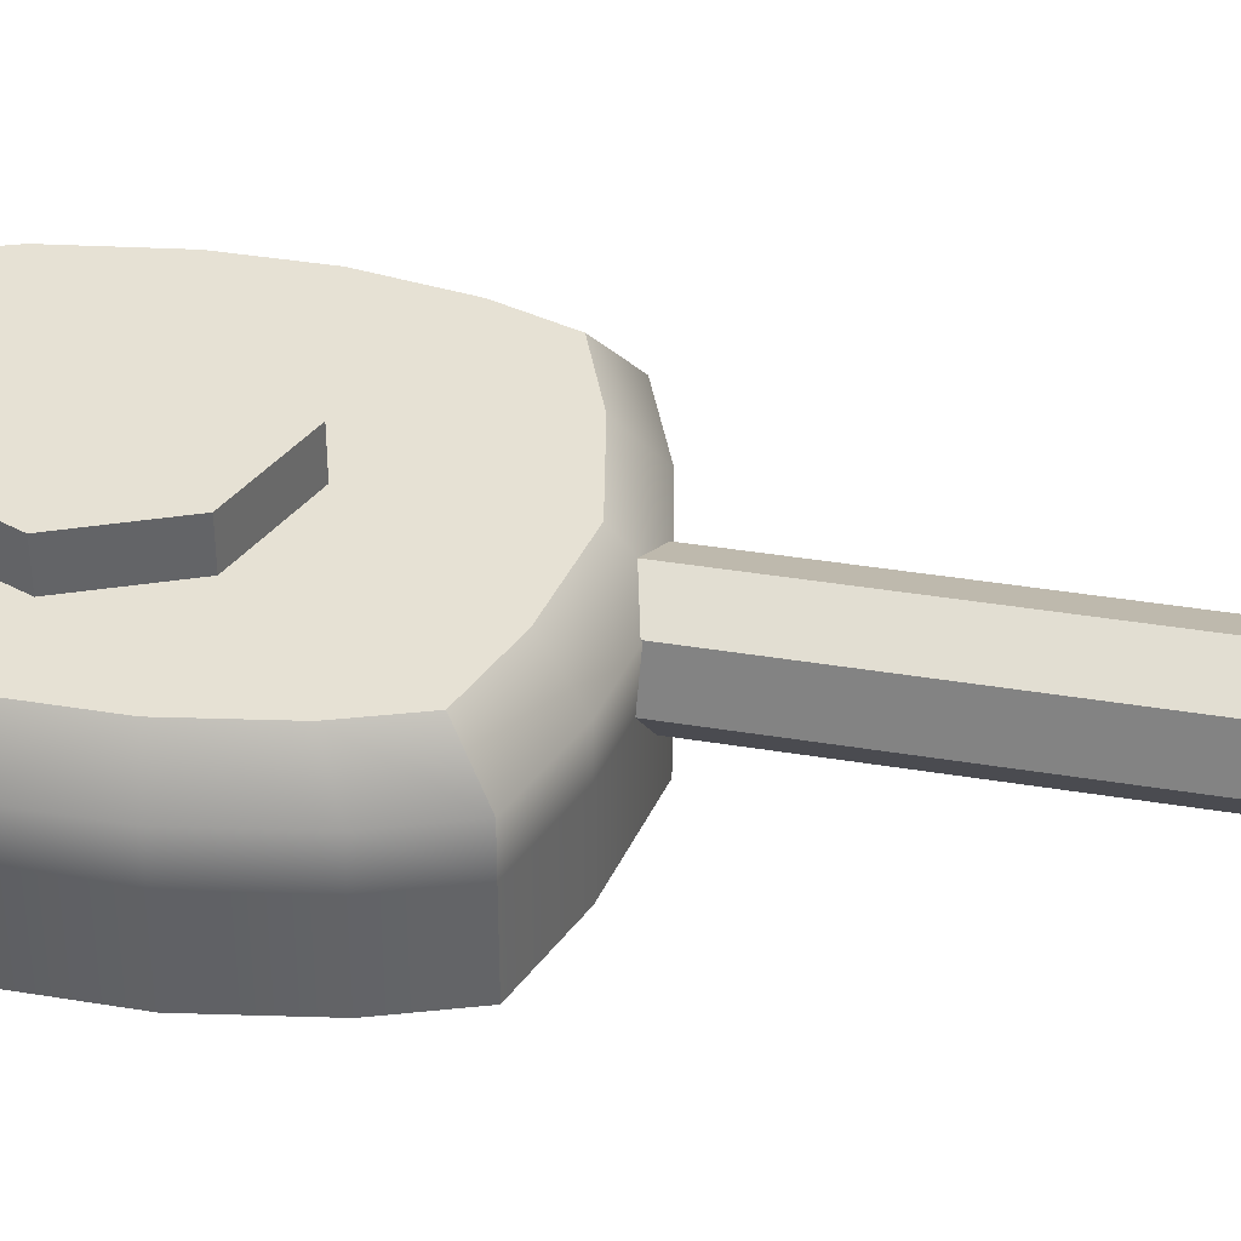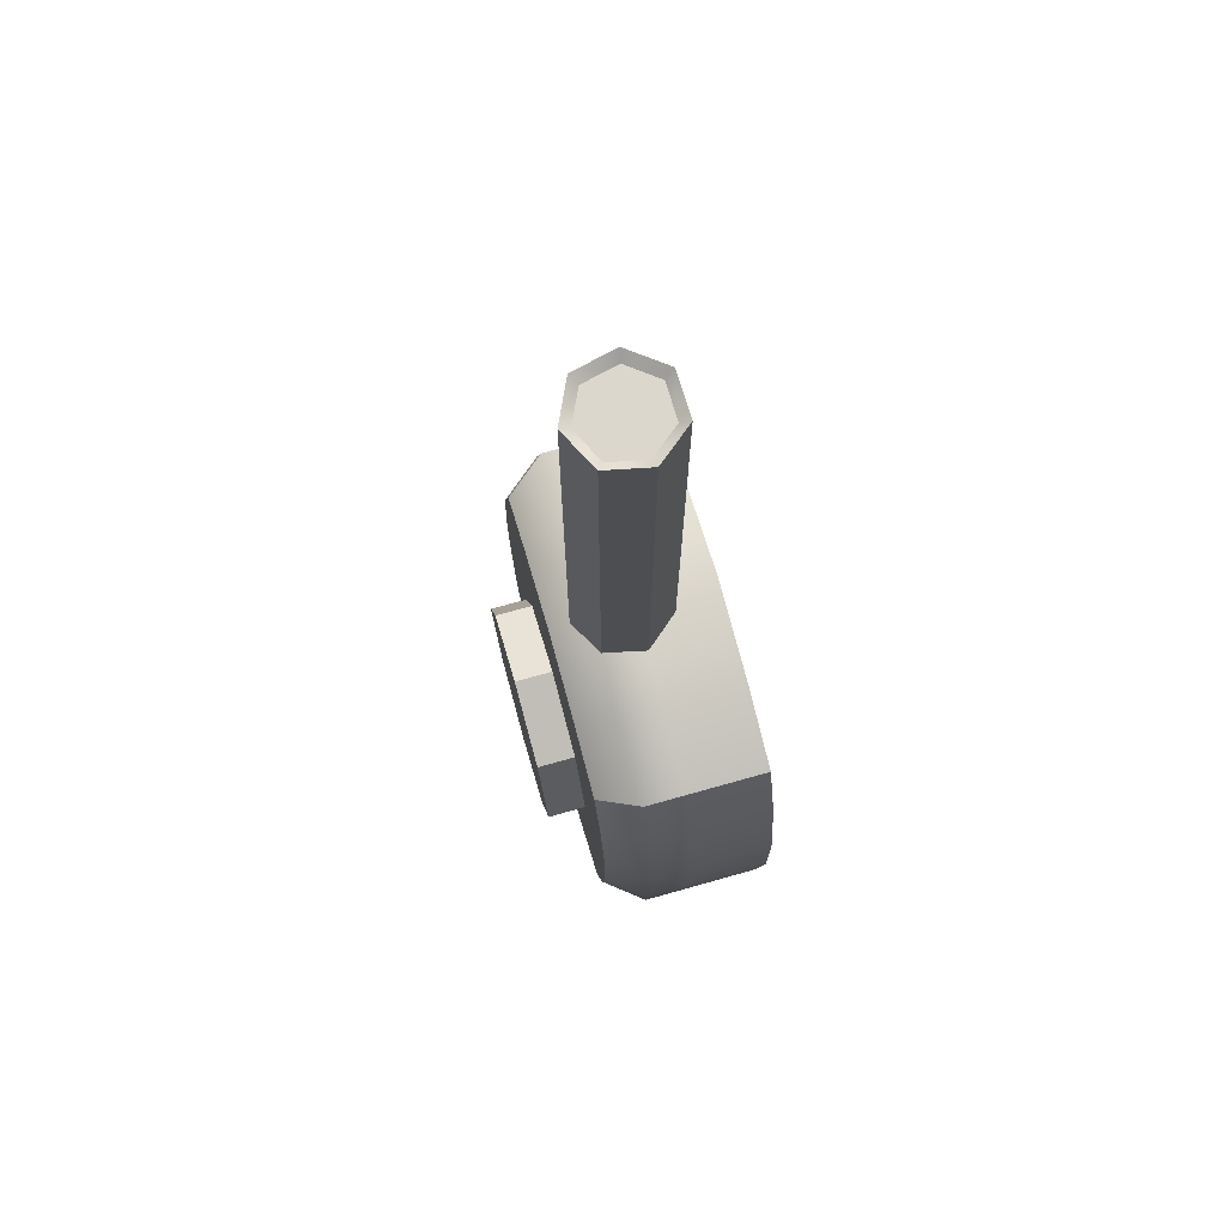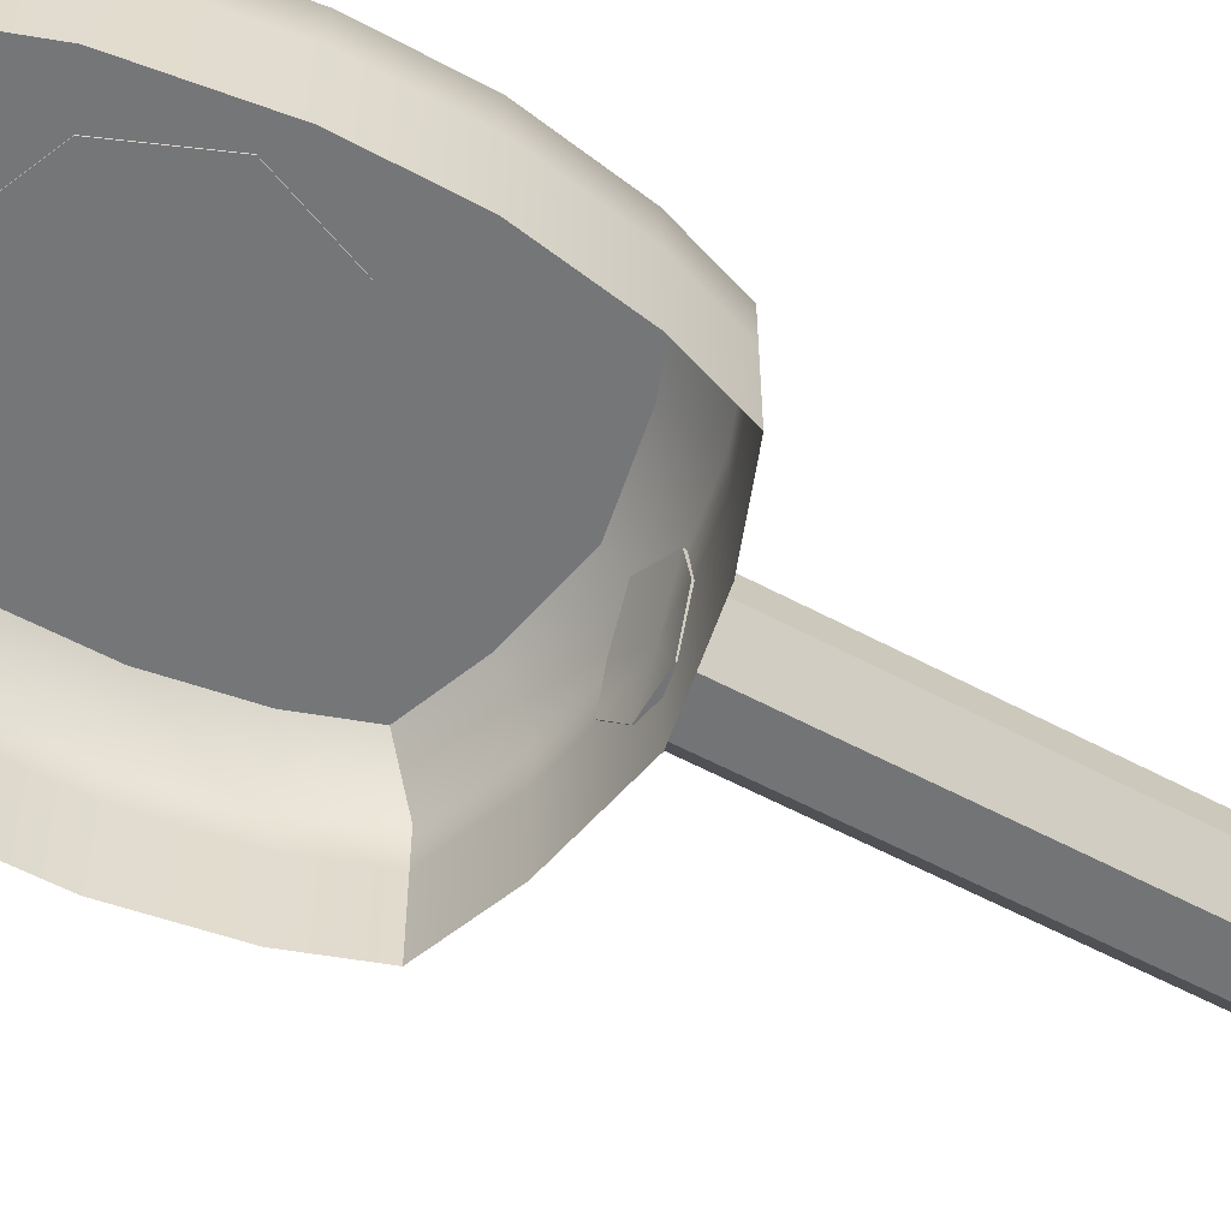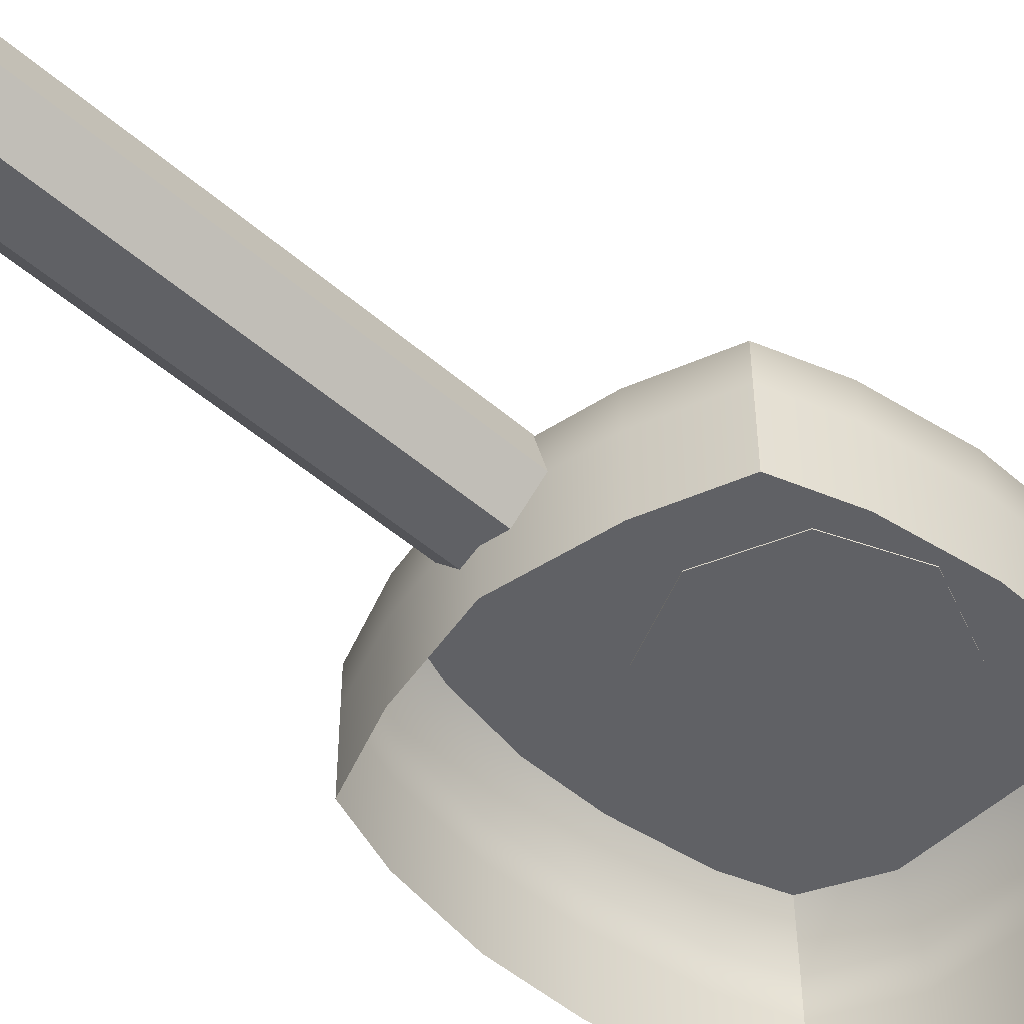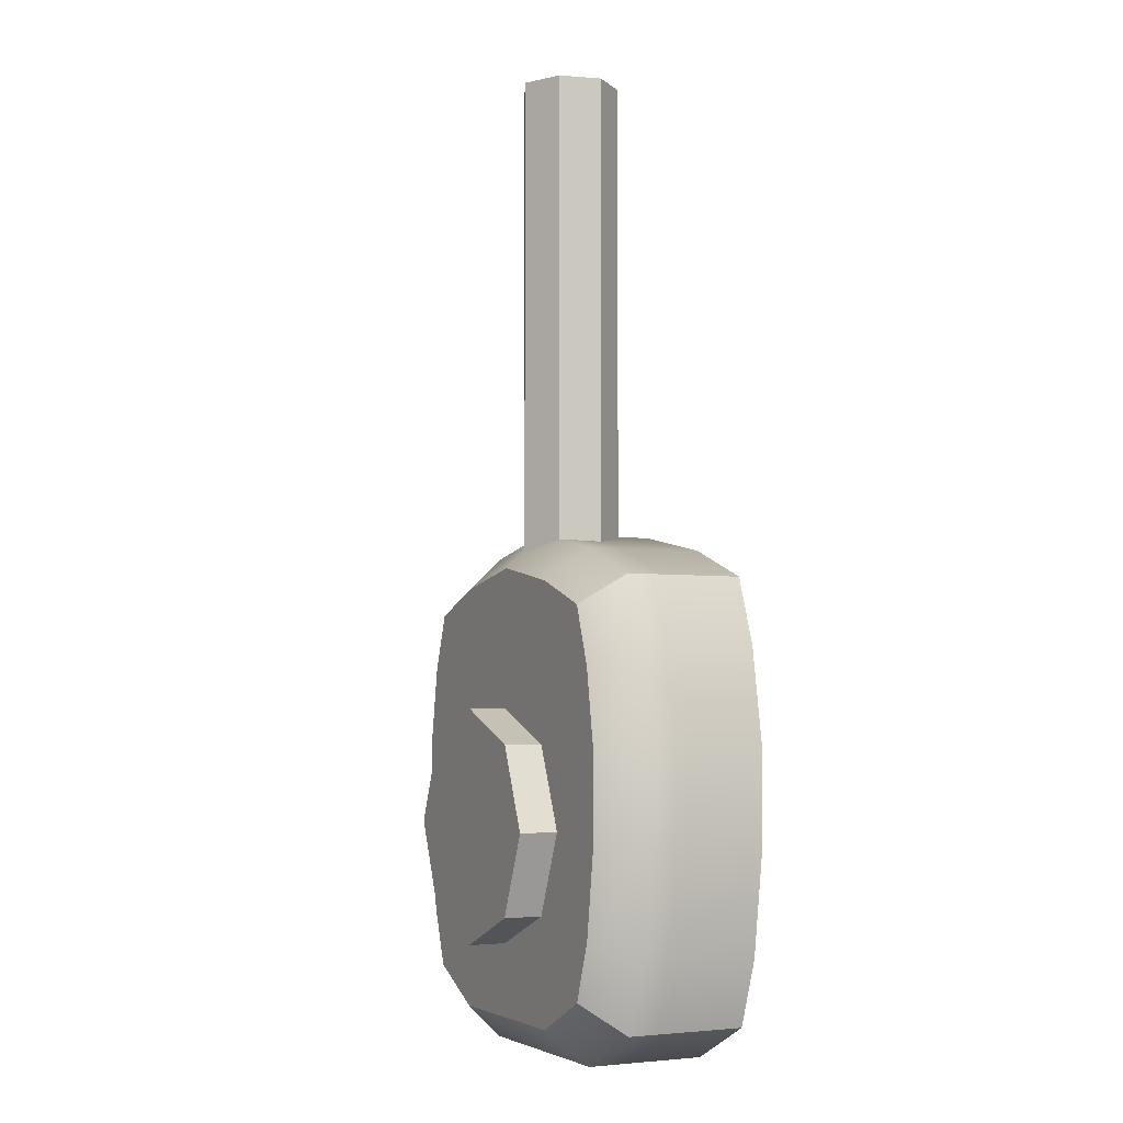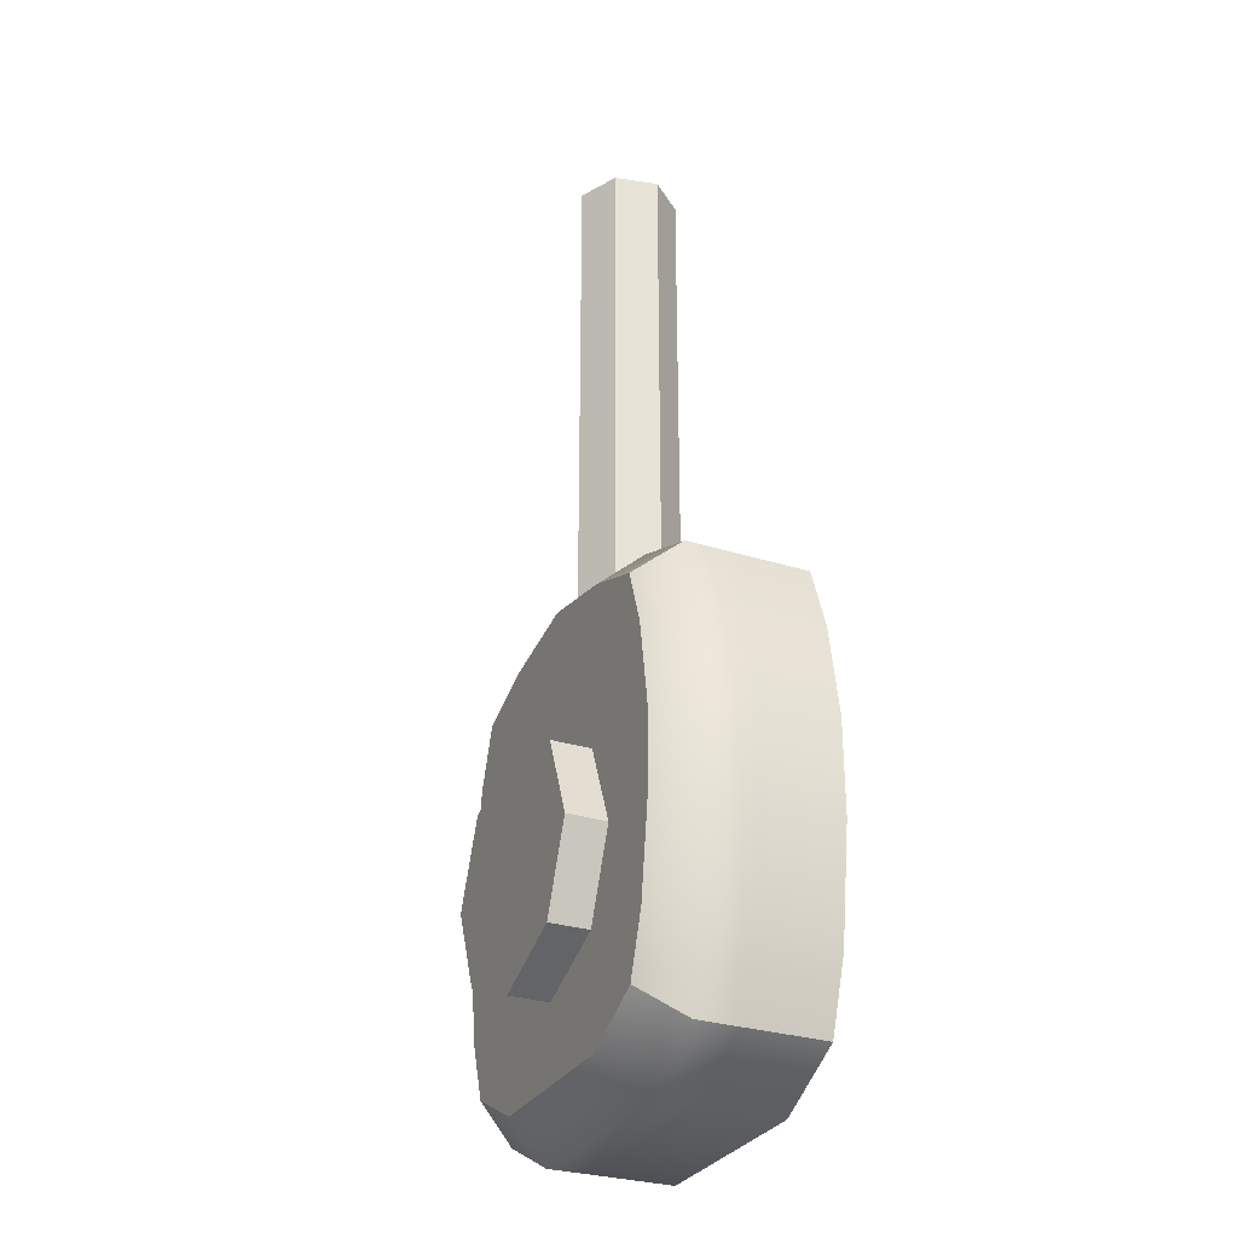
<metadata>
{"format":"obj","ext":"obj","renderer":"f3d","projection":"perspective","resolution":1024,"background":"white","views":[{"elev":39.2,"azim":-78.3,"up":"+Y"},{"elev":72.8,"azim":-105.7,"up":"+Z"},{"elev":-56.8,"azim":-119.3,"up":"+Y"},{"elev":-49.8,"azim":46.3,"up":"+Y"},{"elev":-3.8,"azim":-116.6,"up":"+Z"},{"elev":-30.0,"azim":-114.7,"up":"+Z"}]}
</metadata>
<code>
g default
v -0.6247 0.9302 0.3724
v -0.3531 0.9302 0.4752
v 0 0.9302 0.5437
v 0.3531 0.9302 0.4752
v 0.6247 0.9302 0.3724
v -0.6247 1.071 0.3724
v -0.3531 1.071 0.4752
v 0 1.071 0.5437
v 0.3531 1.071 0.4752
v 0.6247 1.071 0.3724
v -0.6247 1.212 0.3724
v -0.3531 1.212 0.4752
v 0 1.212 0.5437
v 0.3531 1.212 0.4752
v 0.6247 1.212 0.3724
v -0.6247 1.352 0.3724
v -0.3531 1.352 0.4752
v 0 1.352 0.5437
v 0.3531 1.352 0.4752
v 0.6247 1.352 0.3724
v -0.5385 1.493 0.2725
v -0.3044 1.493 0.3611
v 0 1.493 0.4201
v 0.3044 1.493 0.3611
v 0.5385 1.493 0.2725
v -0.6087 1.493 0.07174
v -0.3278 1.493 0.07174
v 0 1.493 0.07174
v 0.3278 1.493 0.07174
v 0.6087 1.493 0.07174
v -0.6555 1.493 -0.2087
v -0.3278 1.493 -0.2087
v 0.3278 1.493 -0.2087
v 0.6555 1.493 -0.2087
v -0.6555 1.493 -0.4832
v -0.3278 1.493 -0.4832
v 0.3278 1.493 -0.4832
v 0.6555 1.493 -0.4832
v -0.6087 1.493 -0.8062
v -0.3278 1.493 -0.8062
v 0 1.493 -0.8062
v 0.3278 1.493 -0.8062
v 0.6087 1.493 -0.8062
v -0.5385 1.493 -1.006
v -0.3044 1.493 -1.123
v 0 1.493 -1.123
v 0.3044 1.493 -1.123
v 0.5385 1.493 -1.006
v -0.6247 1.352 -1.111
v -0.3531 1.352 -1.247
v 0 1.352 -1.247
v 0.3531 1.352 -1.247
v 0.6247 1.352 -1.111
v -0.6247 1.212 -1.111
v -0.3531 1.212 -1.247
v 0 1.212 -1.247
v 0.3531 1.212 -1.247
v 0.6247 1.212 -1.111
v -0.6247 1.071 -1.111
v -0.3531 1.071 -1.247
v 0 1.071 -1.247
v 0.3531 1.071 -1.247
v 0.6247 1.071 -1.111
v -0.6247 0.9302 -1.111
v -0.3531 0.9302 -1.247
v 0 0.9302 -1.247
v 0.3531 0.9302 -1.247
v 0.6247 0.9302 -1.111
v -0.7062 0.9302 -0.879
v 0.7062 0.9302 -0.879
v -0.7605 0.9302 -0.5043
v 0.7605 0.9302 -0.5043
v -0.7605 0.9302 -0.1859
v 0.7605 0.9302 -0.1859
v -0.7062 0.9302 0.1395
v 0.7062 0.9302 0.1395
v 0.7062 1.071 -0.879
v 0.7605 1.071 -0.5043
v 0.7605 1.071 -0.1859
v 0.7062 1.071 0.1395
v 0.7062 1.212 -0.879
v 0.7605 1.212 -0.5043
v 0.7605 1.212 -0.1859
v 0.7062 1.212 0.1395
v 0.7062 1.352 -0.879
v 0.7605 1.352 -0.5043
v 0.7605 1.352 -0.1859
v 0.7062 1.352 0.1395
v -0.7062 1.071 -0.879
v -0.7605 1.071 -0.5043
v -0.7605 1.071 -0.1859
v -0.7062 1.071 0.1395
v -0.7062 1.212 -0.879
v -0.7605 1.212 -0.5043
v -0.7605 1.212 -0.1859
v -0.7062 1.212 0.1395
v -0.7062 1.352 -0.879
v -0.7605 1.352 -0.5043
v -0.7605 1.352 -0.1859
v -0.7062 1.352 0.1395
g pCube1 group2 group5
f 1 2 6
f 6 2 7
f 2 3 7
f 7 3 8
f 3 4 8
f 8 4 9
f 4 5 9
f 9 5 10
f 6 7 11
f 11 7 12
f 7 8 12
f 12 8 13
f 8 9 13
f 13 9 14
f 9 10 14
f 14 10 15
f 11 12 16
f 16 12 17
f 12 13 17
f 17 13 18
f 13 14 18
f 18 14 19
f 14 15 19
f 19 15 20
f 16 17 21
f 21 17 22
f 17 18 22
f 22 18 23
f 19 24 18
f 18 24 23
f 20 25 19
f 19 25 24
f 22 27 21
f 21 27 26
f 23 28 22
f 22 28 27
f 23 24 28
f 28 24 29
f 24 25 29
f 29 25 30
f 27 32 26
f 26 32 31
f 29 30 33
f 33 30 34
f 31 32 35
f 35 32 36
f 33 34 37
f 37 34 38
f 35 36 39
f 39 36 40
f 38 43 37
f 37 43 42
f 39 40 44
f 44 40 45
f 40 41 45
f 45 41 46
f 42 47 41
f 41 47 46
f 43 48 42
f 42 48 47
f 45 50 44
f 44 50 49
f 46 51 45
f 45 51 50
f 46 47 51
f 51 47 52
f 47 48 52
f 52 48 53
f 49 50 54
f 54 50 55
f 50 51 55
f 55 51 56
f 51 52 56
f 56 52 57
f 52 53 57
f 57 53 58
f 54 55 59
f 59 55 60
f 55 56 60
f 60 56 61
f 56 57 61
f 61 57 62
f 57 58 62
f 62 58 63
f 59 60 64
f 64 60 65
f 60 61 65
f 65 61 66
f 61 62 66
f 66 62 67
f 62 63 67
f 67 63 68
f 70 68 77
f 77 68 63
f 72 70 78
f 78 70 77
f 74 72 79
f 79 72 78
f 76 74 80
f 80 74 79
f 5 76 10
f 10 76 80
f 77 63 81
f 81 63 58
f 78 77 82
f 82 77 81
f 79 78 83
f 83 78 82
f 80 79 84
f 84 79 83
f 10 80 15
f 15 80 84
f 81 58 85
f 85 58 53
f 82 81 86
f 86 81 85
f 83 82 87
f 87 82 86
f 84 83 88
f 88 83 87
f 15 84 20
f 20 84 88
f 53 48 85
f 85 48 43
f 85 43 86
f 86 43 38
f 87 86 34
f 34 86 38
f 88 87 30
f 30 87 34
f 88 30 20
f 20 30 25
f 64 69 59
f 59 69 89
f 69 71 89
f 89 71 90
f 71 73 90
f 90 73 91
f 73 75 91
f 91 75 92
f 75 1 92
f 92 1 6
f 59 89 54
f 54 89 93
f 89 90 93
f 93 90 94
f 90 91 94
f 94 91 95
f 91 92 95
f 95 92 96
f 92 6 96
f 96 6 11
f 54 93 49
f 49 93 97
f 93 94 97
f 97 94 98
f 94 95 98
f 98 95 99
f 95 96 99
f 99 96 100
f 96 11 100
f 100 11 16
f 49 97 44
f 44 97 39
f 97 98 39
f 39 98 35
f 99 31 98
f 98 31 35
f 99 100 31
f 31 100 26
f 100 16 26
f 26 16 21
f 29 33 28
f 42 41 37
f 40 36 41
f 27 28 32
f 33 37 28
f 37 41 28
f 32 28 36
f 28 41 36
g default
v -0.002464 1.424 0.4781
v -0.138 1.357 0.5077
v -0.1696 1.209 0.5053
v -0.0735 1.091 0.5255
v 0.07794 1.094 0.5255
v 0.1707 1.213 0.5053
v 0.1349 1.361 0.5077
v -0.002464 1.424 2.146
v -0.138 1.357 2.146
v -0.1696 1.209 2.146
v -0.0735 1.091 2.146
v 0.07794 1.094 2.146
v 0.1707 1.213 2.146
v 0.1349 1.361 2.146
v 0 1.25 0.5332
v -0.1104 1.335 2.12
v -0.001971 1.389 2.12
v 0.1079 1.338 2.12
v 0.1365 1.221 2.12
v 0.06235 1.125 2.12
v -0.0588 1.123 2.12
v -0.1357 1.217 2.12
g group2 group5 pCylinder1
f 101 102 108
f 108 102 109
f 103 110 102
f 102 110 109
f 103 104 110
f 110 104 111
f 104 105 111
f 111 105 112
f 106 113 105
f 105 113 112
f 106 107 113
f 113 107 114
f 101 108 107
f 107 108 114
f 102 101 115
f 103 102 115
f 104 103 115
f 105 104 115
f 106 105 115
f 107 106 115
f 101 107 115
f 108 109 117
f 117 109 116
f 109 110 116
f 116 110 122
f 110 111 122
f 122 111 121
f 111 112 121
f 121 112 120
f 112 113 120
f 120 113 119
f 113 114 119
f 119 114 118
f 114 108 118
f 118 108 117
f 117 116 118
f 116 122 118
f 122 121 118
f 121 120 118
f 120 119 118
g default
v 0.292 1.49 -0.7547
v 0.007455 1.49 -0.8725
v -0.2771 1.49 -0.7547
v -0.3949 1.49 -0.4701
v -0.2771 1.49 -0.1856
v 0.007455 1.49 -0.06775
v 0.292 1.49 -0.1856
v 0.4098 1.49 -0.4701
v 0.292 1.627 -0.7547
v 0.007455 1.627 -0.8725
v -0.2771 1.627 -0.7547
v -0.3949 1.627 -0.4701
v -0.2771 1.627 -0.1856
v 0.007455 1.627 -0.06775
v 0.292 1.627 -0.1856
v 0.4098 1.627 -0.4701
v 0.007455 1.627 -0.4701
g group2 group5 pCylinder2
f 123 124 131
f 131 124 132
f 124 125 132
f 132 125 133
f 125 126 133
f 133 126 134
f 126 127 134
f 134 127 135
f 127 128 135
f 135 128 136
f 128 129 136
f 136 129 137
f 129 130 137
f 137 130 138
f 130 123 138
f 138 123 131
f 131 132 139
f 132 133 139
f 133 134 139
f 134 135 139
f 135 136 139
f 136 137 139
f 137 138 139
f 138 131 139
f 124 123 125
f 123 130 125
f 130 129 125
f 129 128 125
f 128 127 125
f 127 126 125

</code>
